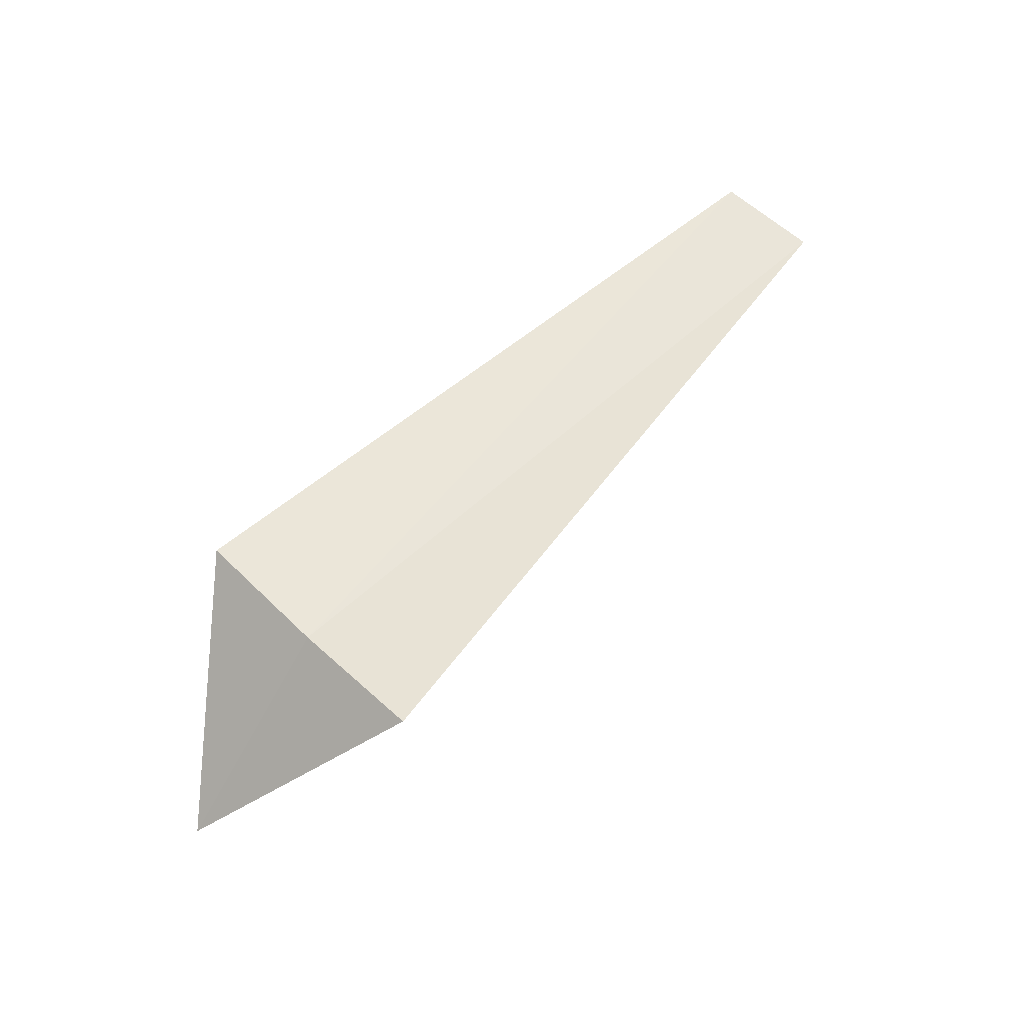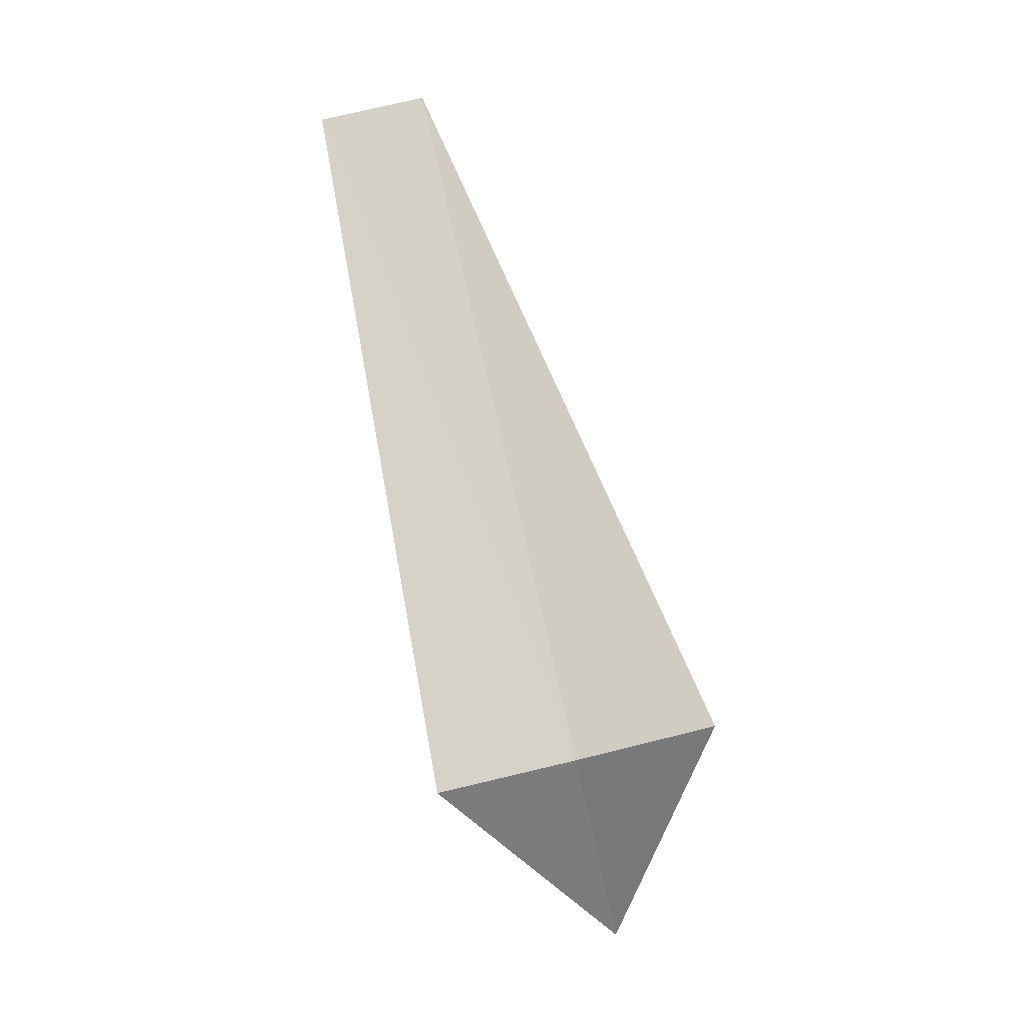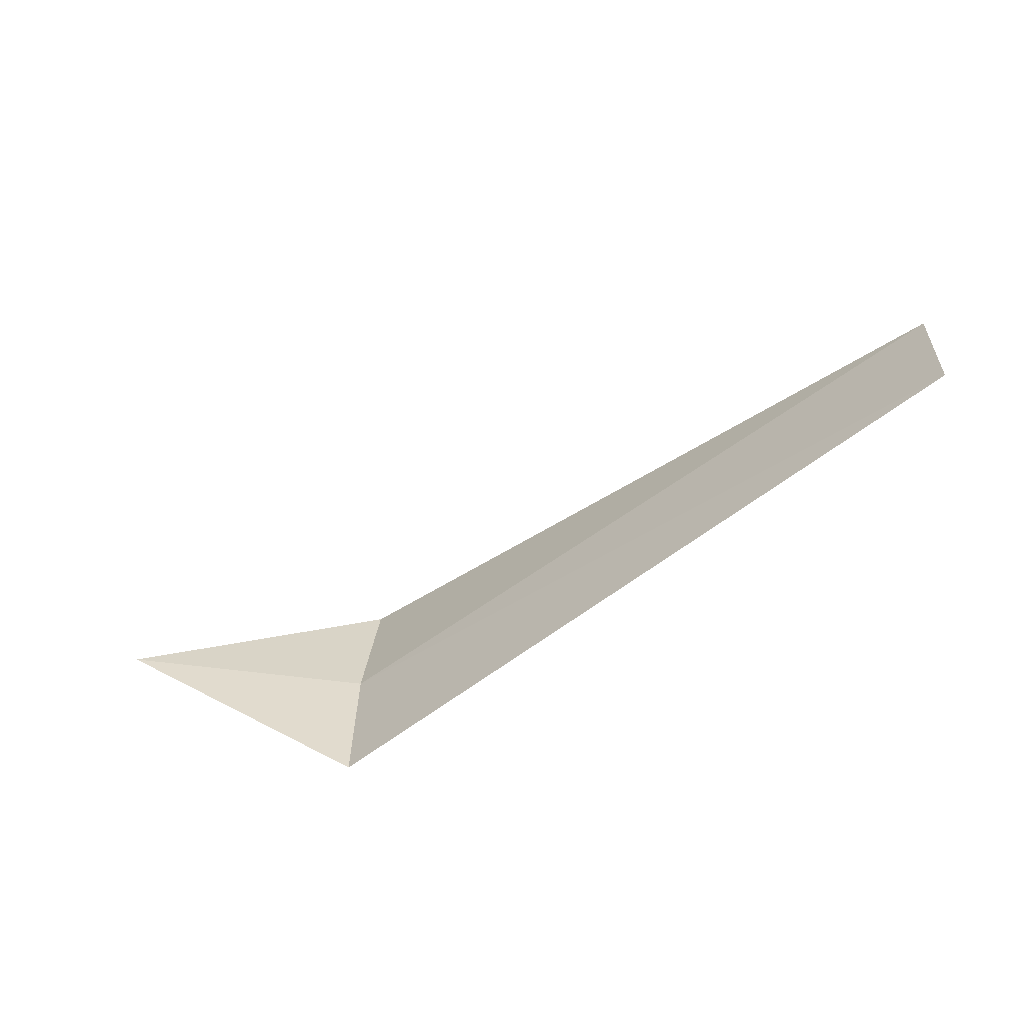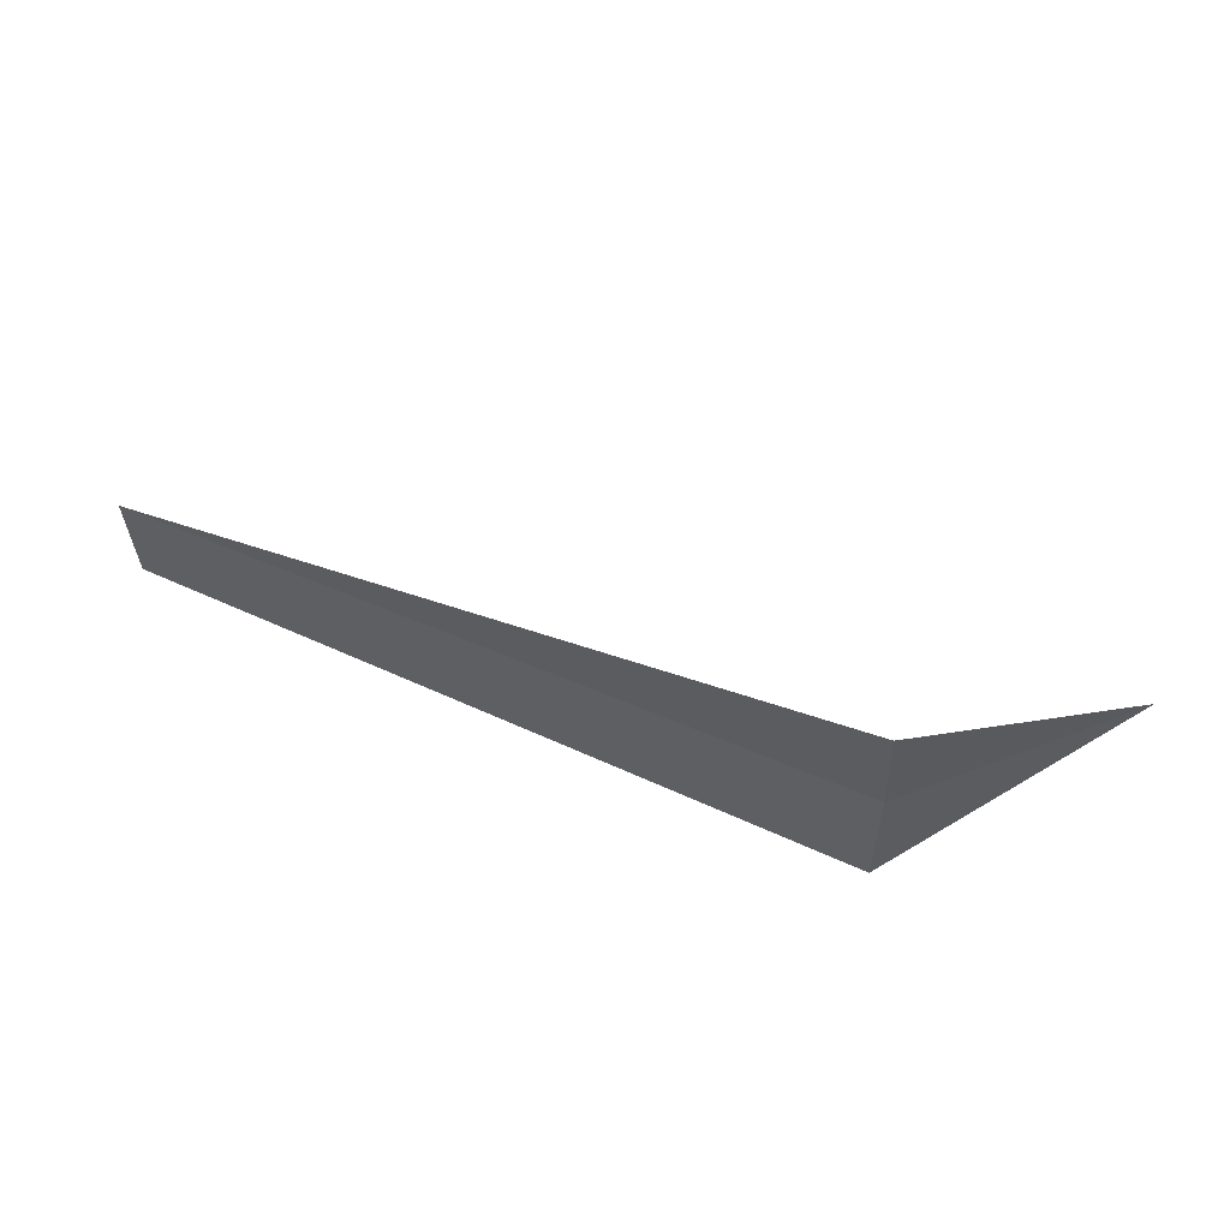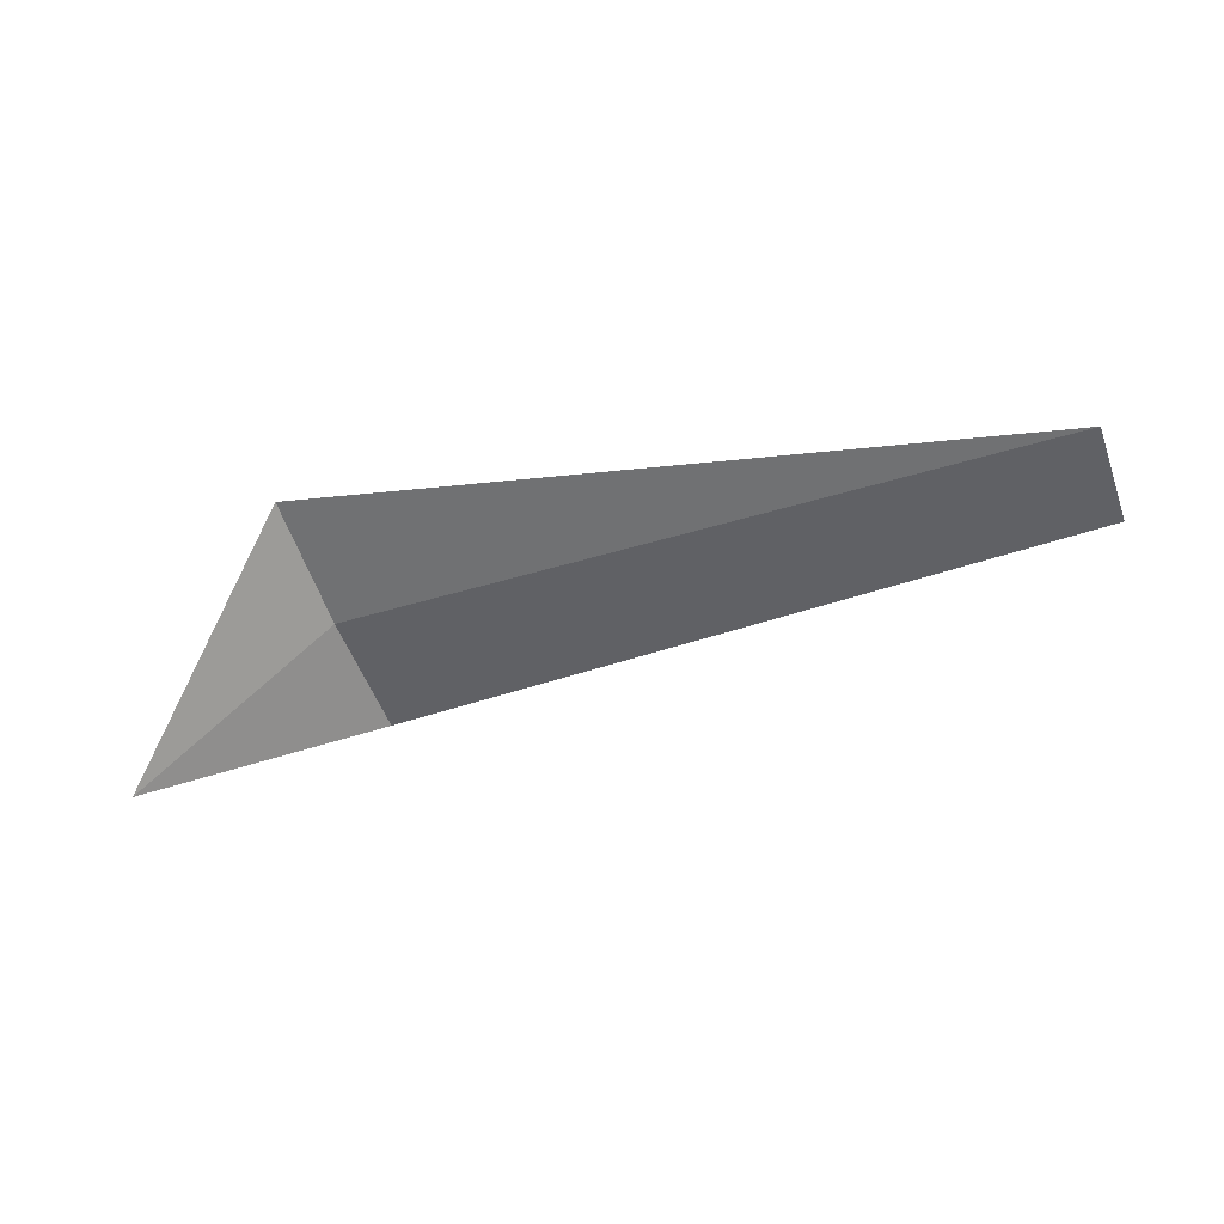
<metadata>
{"format":"obj","ext":"obj","renderer":"f3d","projection":"perspective","resolution":1024,"background":"white","views":[{"elev":57.6,"azim":135.9,"up":"+Z"},{"elev":77.2,"azim":76.9,"up":"+Z"},{"elev":-55.7,"azim":-141.6,"up":"+Y"},{"elev":57.5,"azim":24.0,"up":"+Y"},{"elev":-47.2,"azim":-161.5,"up":"+Z"}]}
</metadata>
<code>
v -4.322 -10.86 13.9
v -4.322 -11.66 13.87
v -8.463 -11.46 13.87
v -8.451 -10.84 13.9
v -4.322 -10.07 14.02
v -3.322 -10.82 12.9
f 1 3 2
f 1 4 3
f 1 5 4
f 1 6 5
f 1 2 6

</code>
